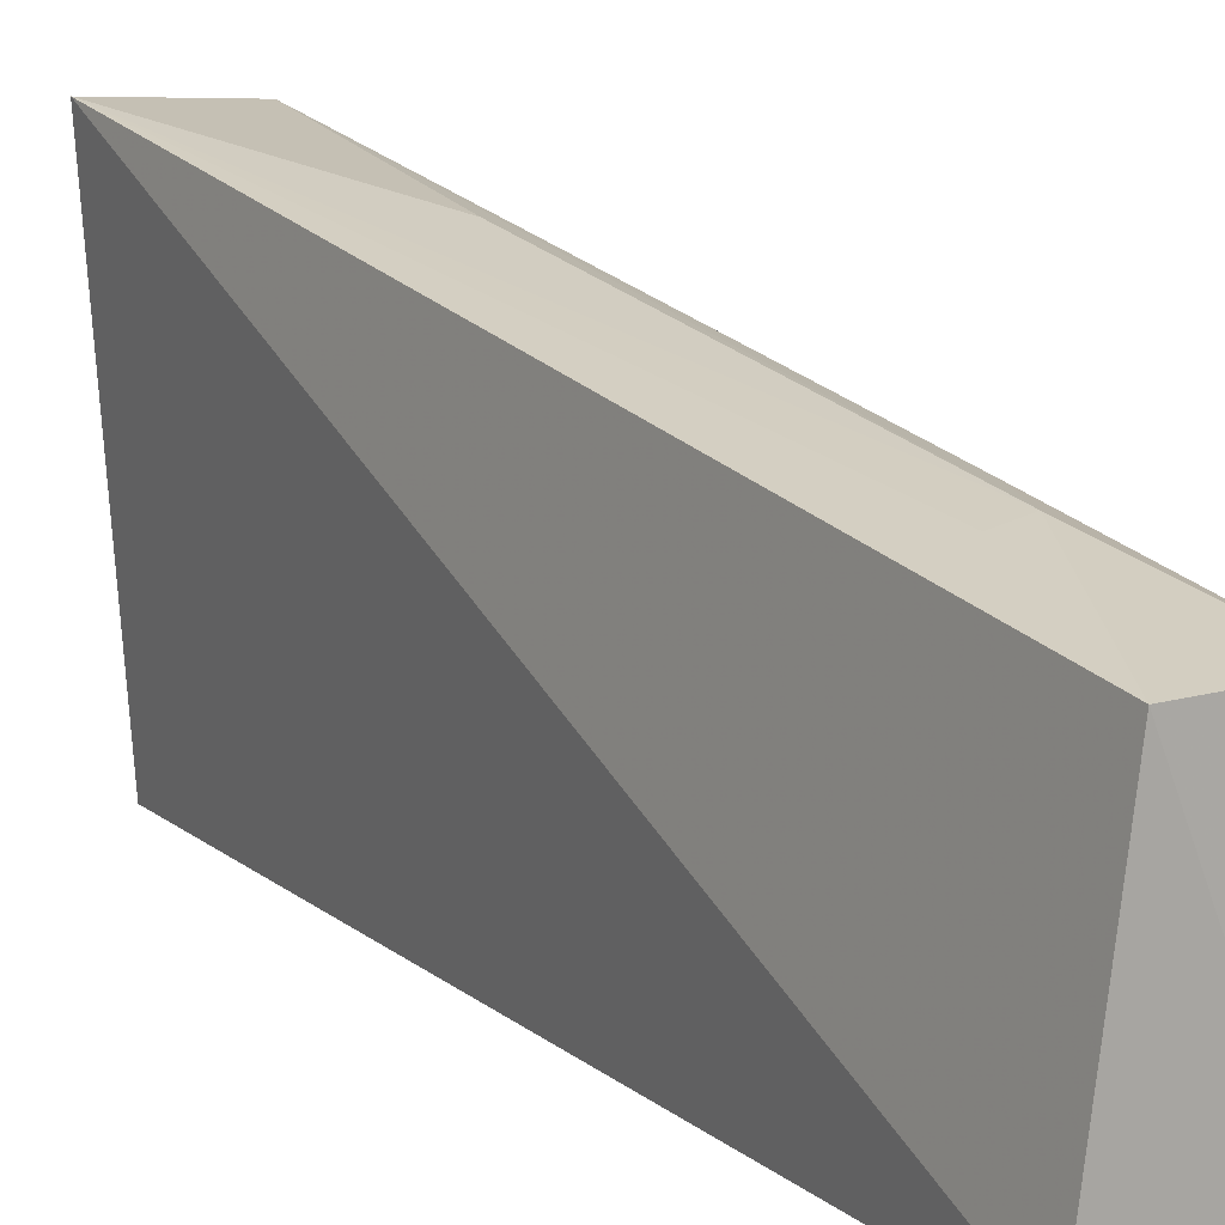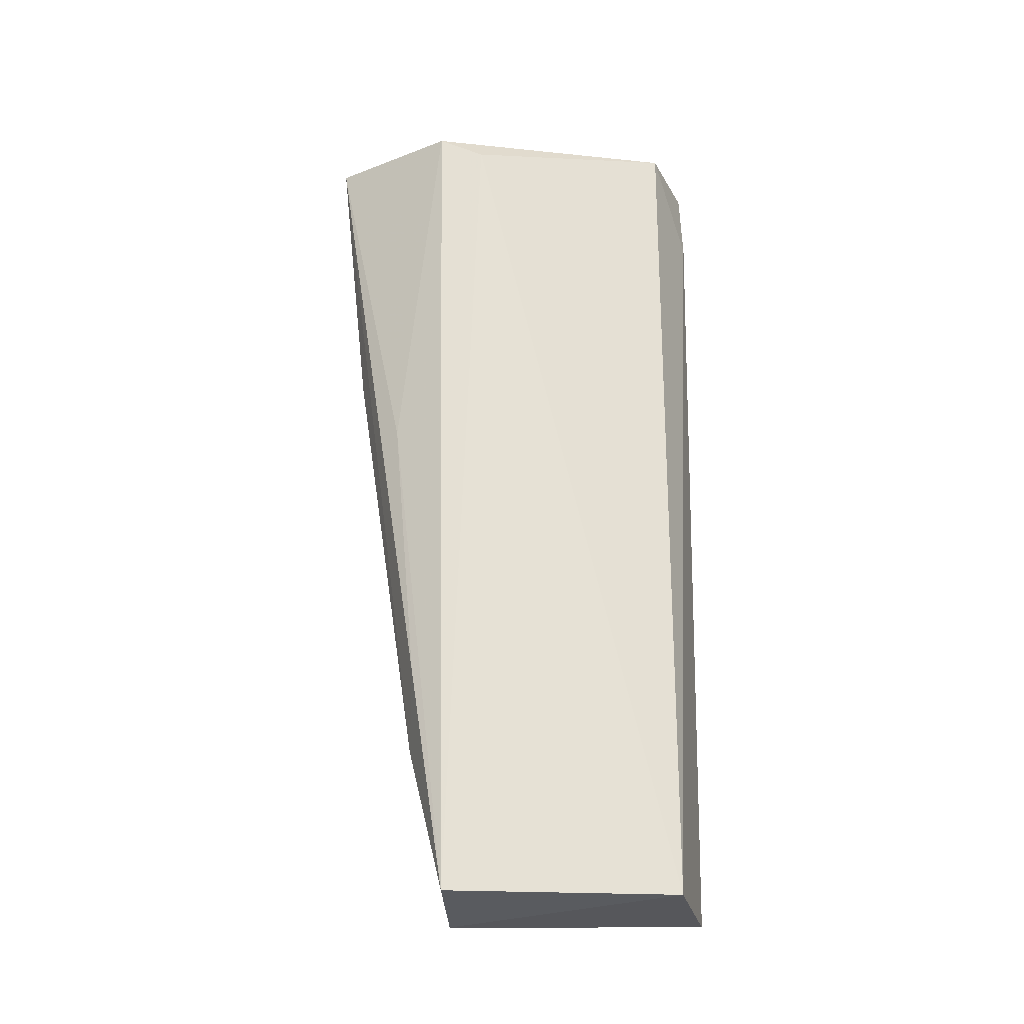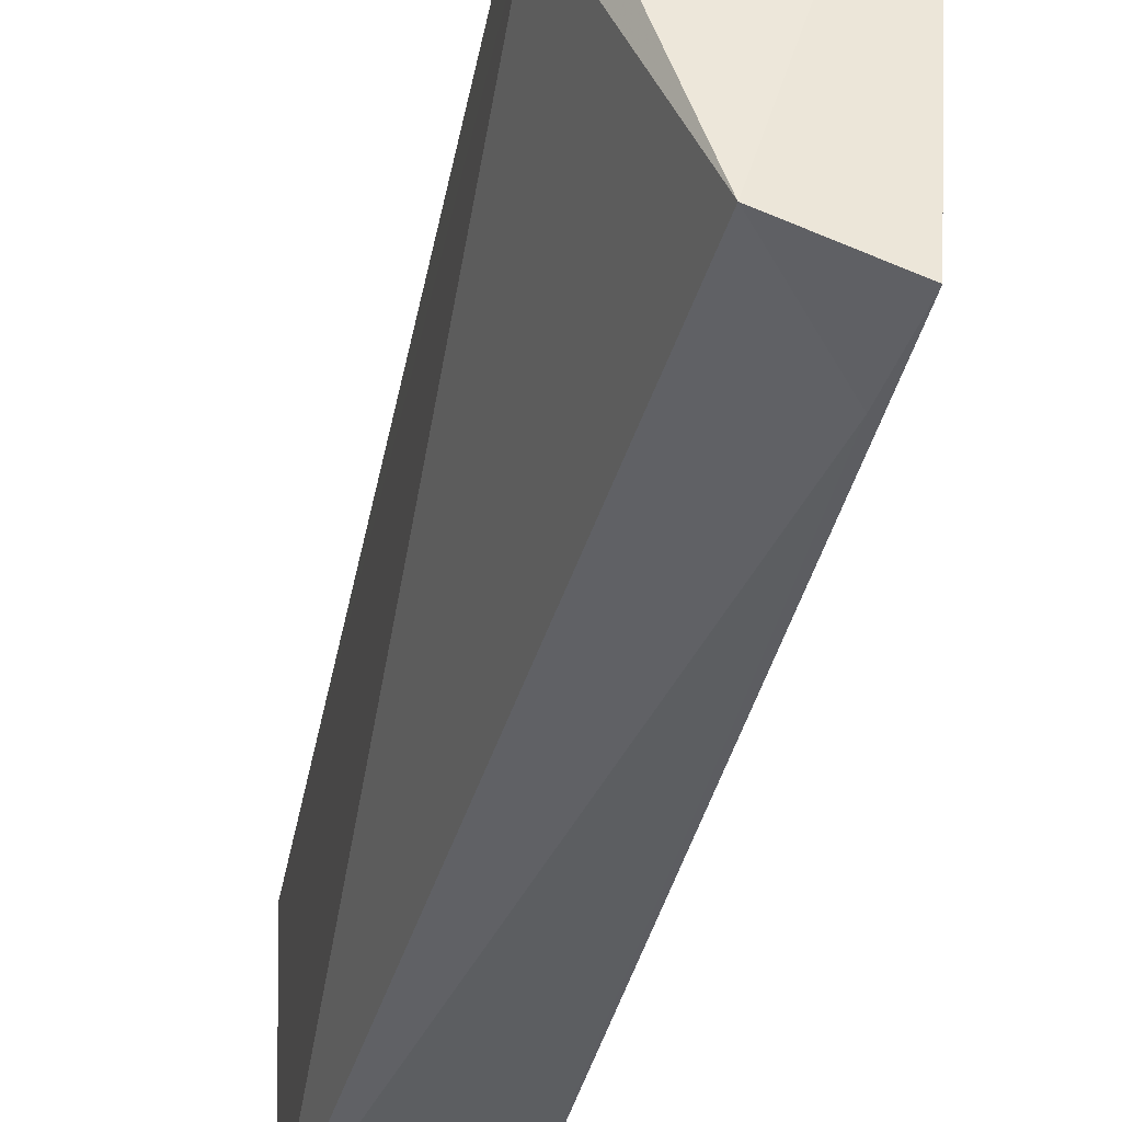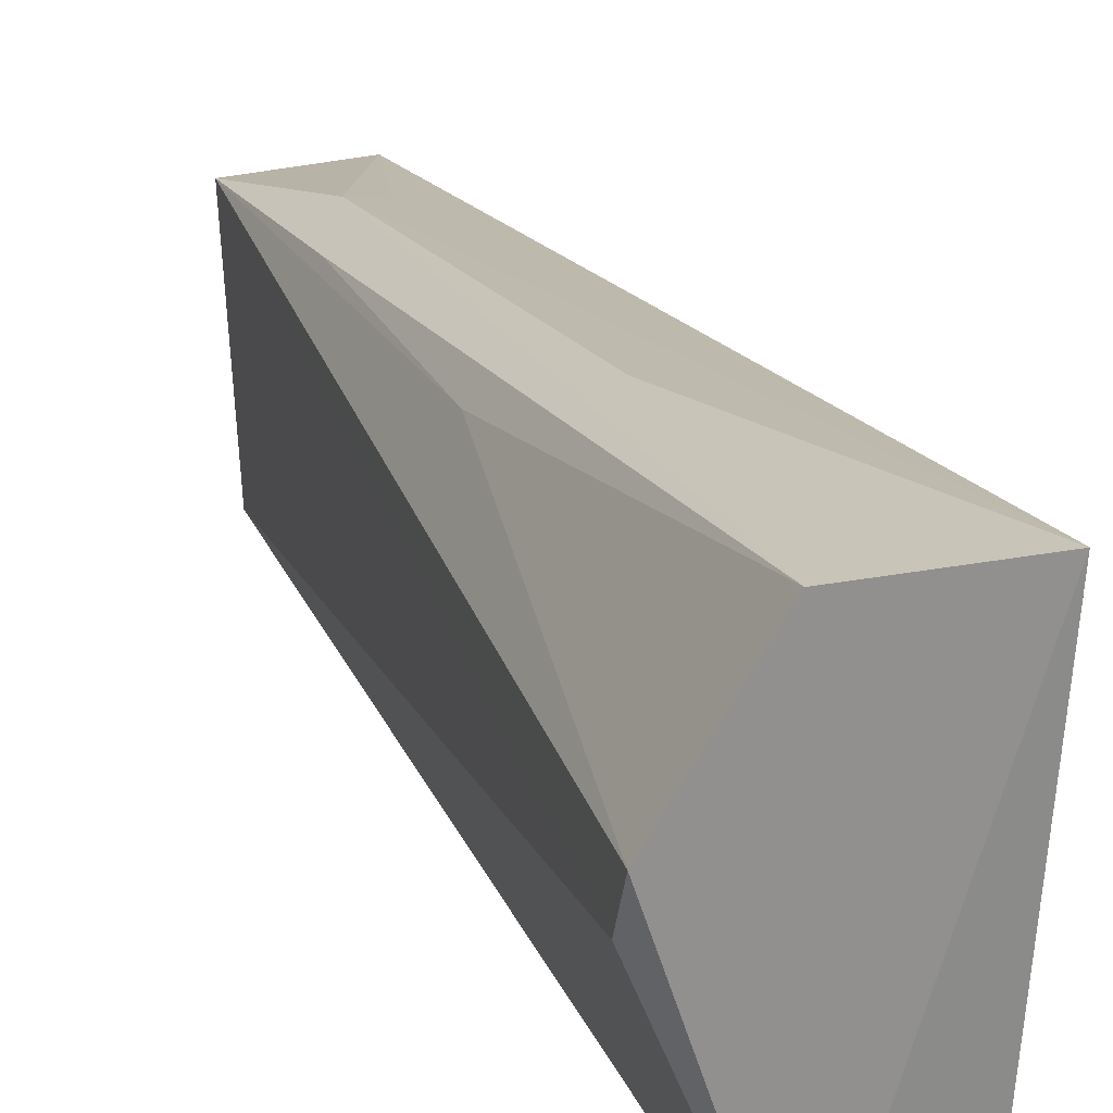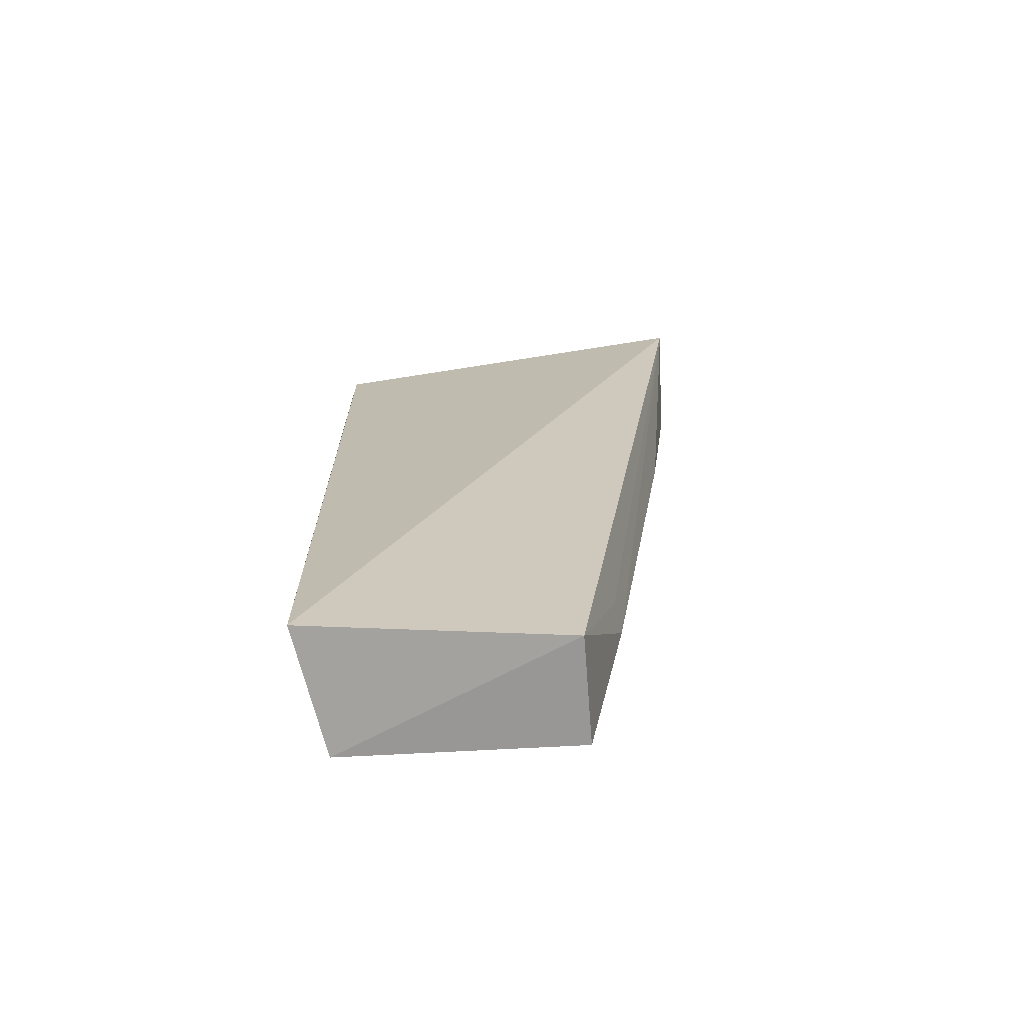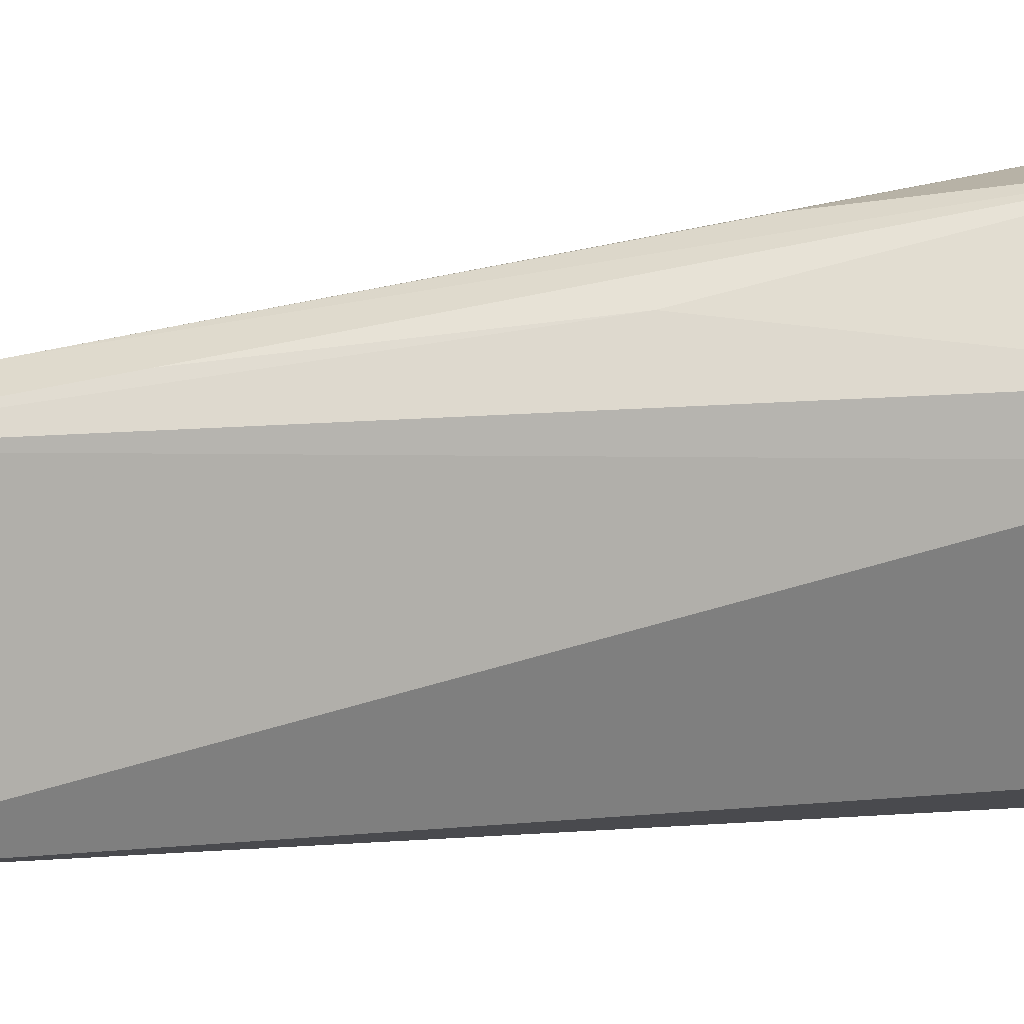
<metadata>
{"format":"obj","ext":"obj","renderer":"f3d","projection":"perspective","resolution":1024,"background":"white","views":[{"elev":13.7,"azim":-28.3,"up":"+Z"},{"elev":-26.0,"azim":93.4,"up":"+Y"},{"elev":-38.5,"azim":169.0,"up":"+Z"},{"elev":26.2,"azim":164.1,"up":"+Z"},{"elev":-74.1,"azim":-85.0,"up":"+Y"},{"elev":9.3,"azim":77.7,"up":"+Z"}]}
</metadata>
<code>
v 0.03988 0.06631 0.06347
v 0.04339 0.02114 0.05649
v 0.0435 0.06495 0.05485
v 0.03529 0.06687 0.04295
v 0.03387 0.06685 0.06382
v 0.04286 0.02088 0.04479
v 0.03951 0.06688 0.04448
v 0.0435 0.06605 0.05723
v 0.04104 0.02891 0.05846
v 0.03643 0.02075 0.04366
v 0.03583 0.06281 0.04282
v 0.04212 0.0471 0.0595
v 0.04257 0.03288 0.05829
v 0.03914 0.05168 0.06197
v 0.03797 0.02057 0.05654
v 0.03947 0.02874 0.0582
f 6 3 2
f 7 5 1
f 7 4 5
f 7 3 6
f 8 2 3
f 8 7 1
f 8 3 7
f 10 5 4
f 11 7 6
f 11 4 7
f 11 10 4
f 11 6 10
f 12 8 1
f 12 2 8
f 13 9 2
f 13 1 9
f 13 12 1
f 13 2 12
f 14 9 1
f 14 1 5
f 14 5 9
f 15 5 10
f 15 2 9
f 15 10 6
f 15 6 2
f 16 15 9
f 16 9 5
f 16 5 15

</code>
